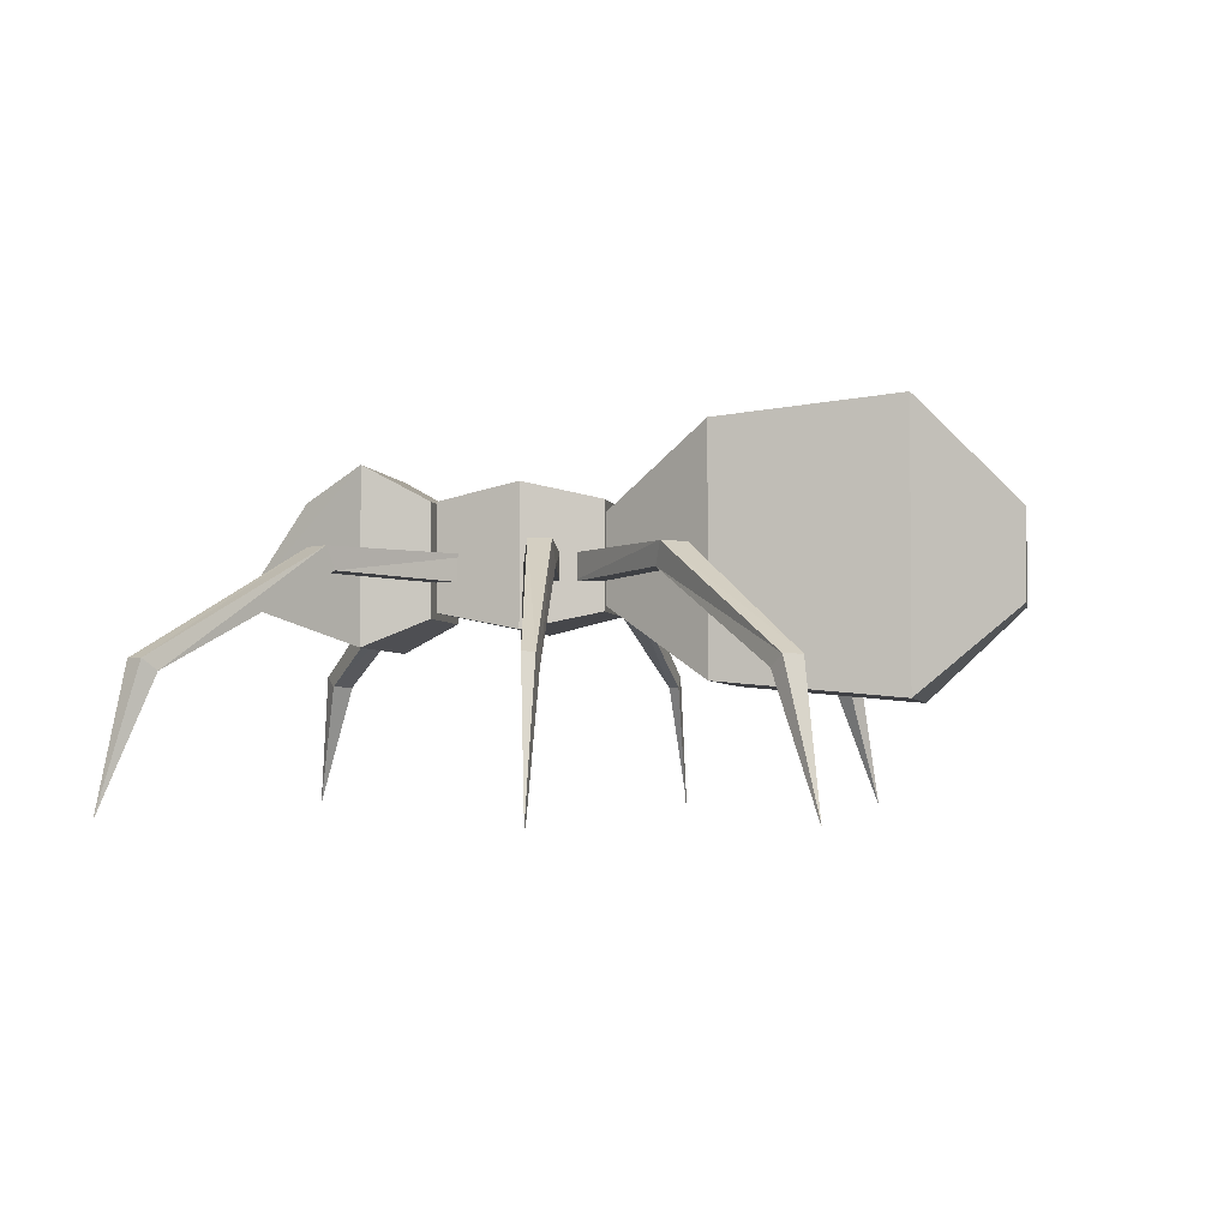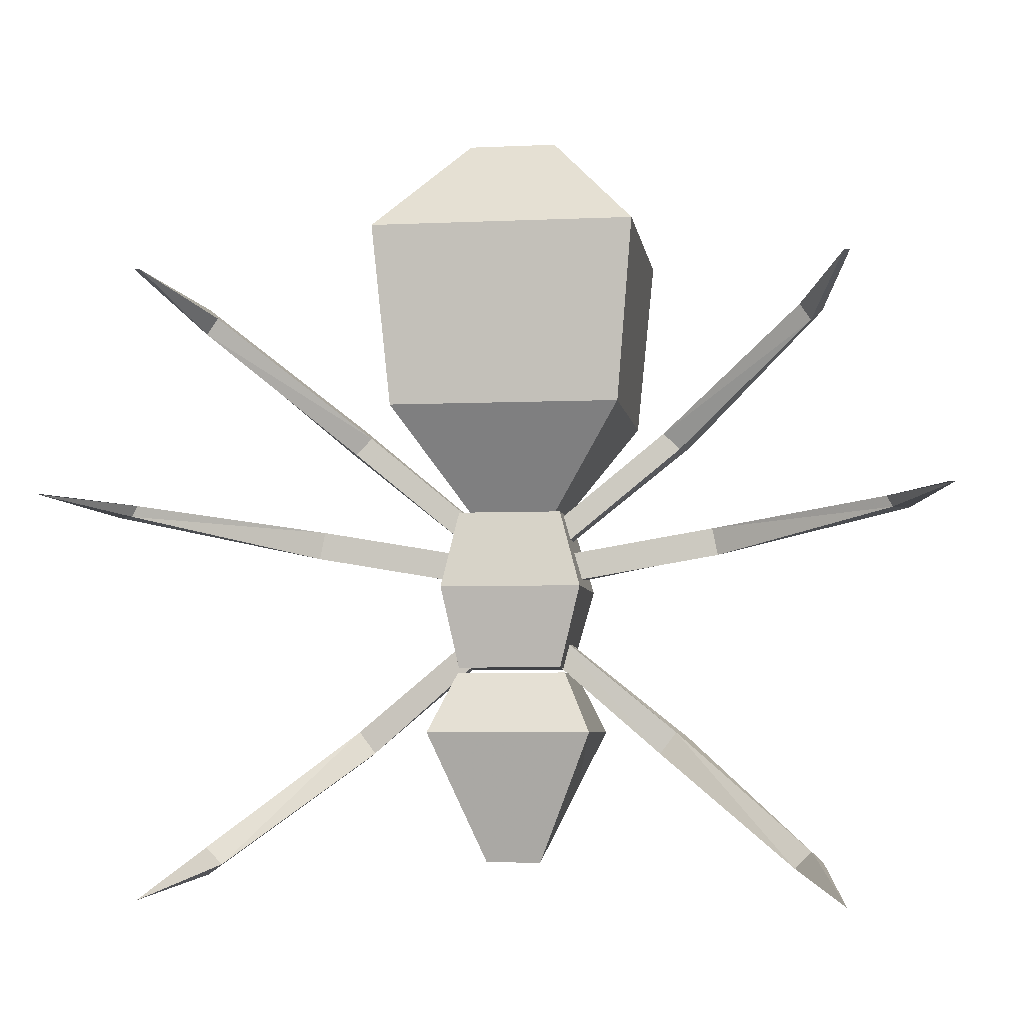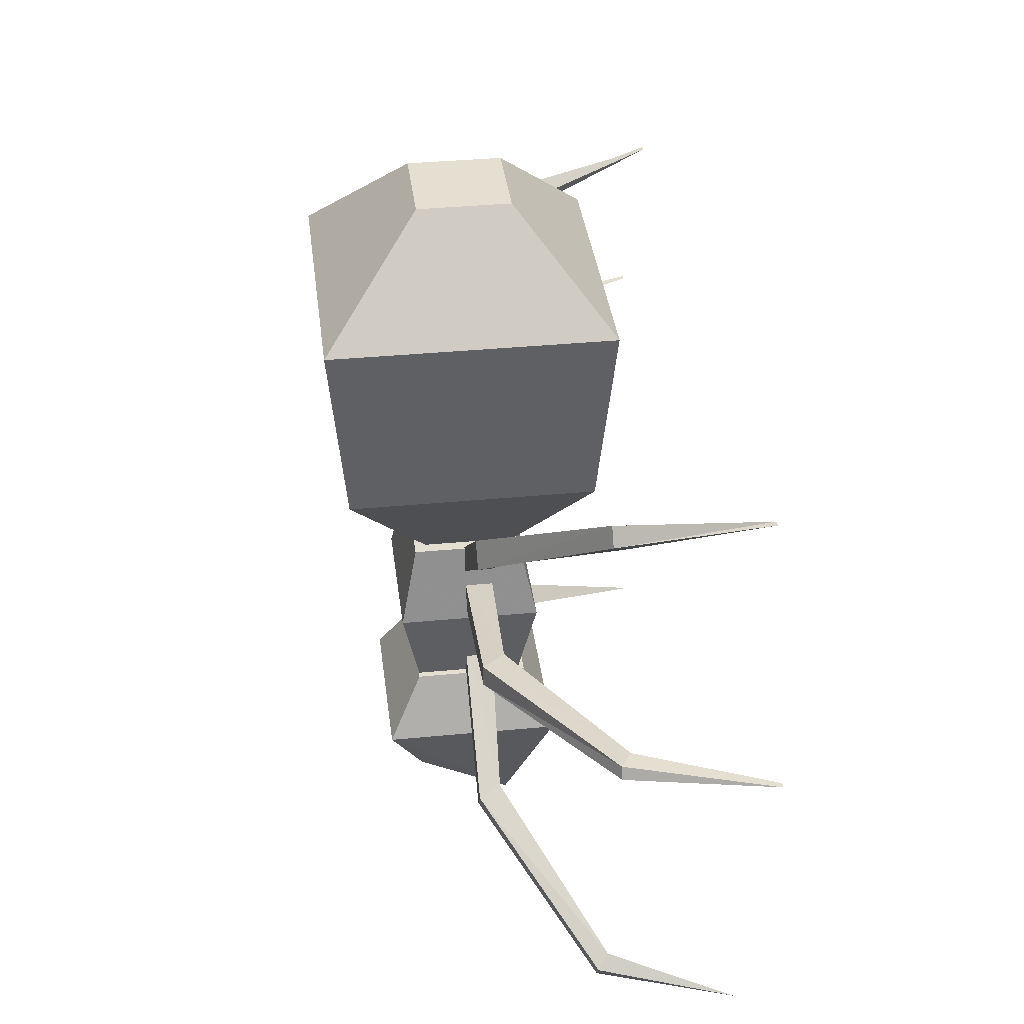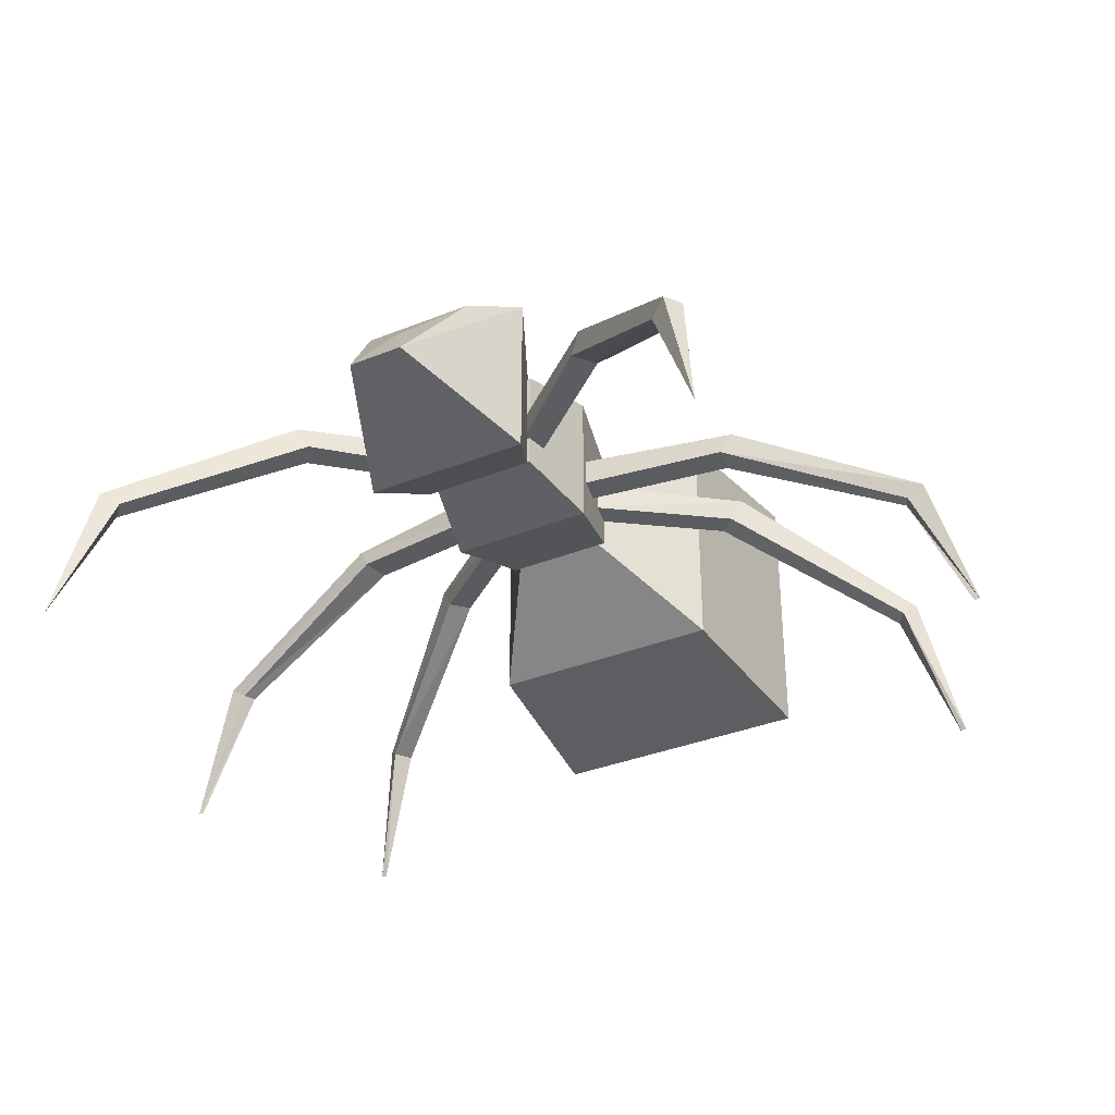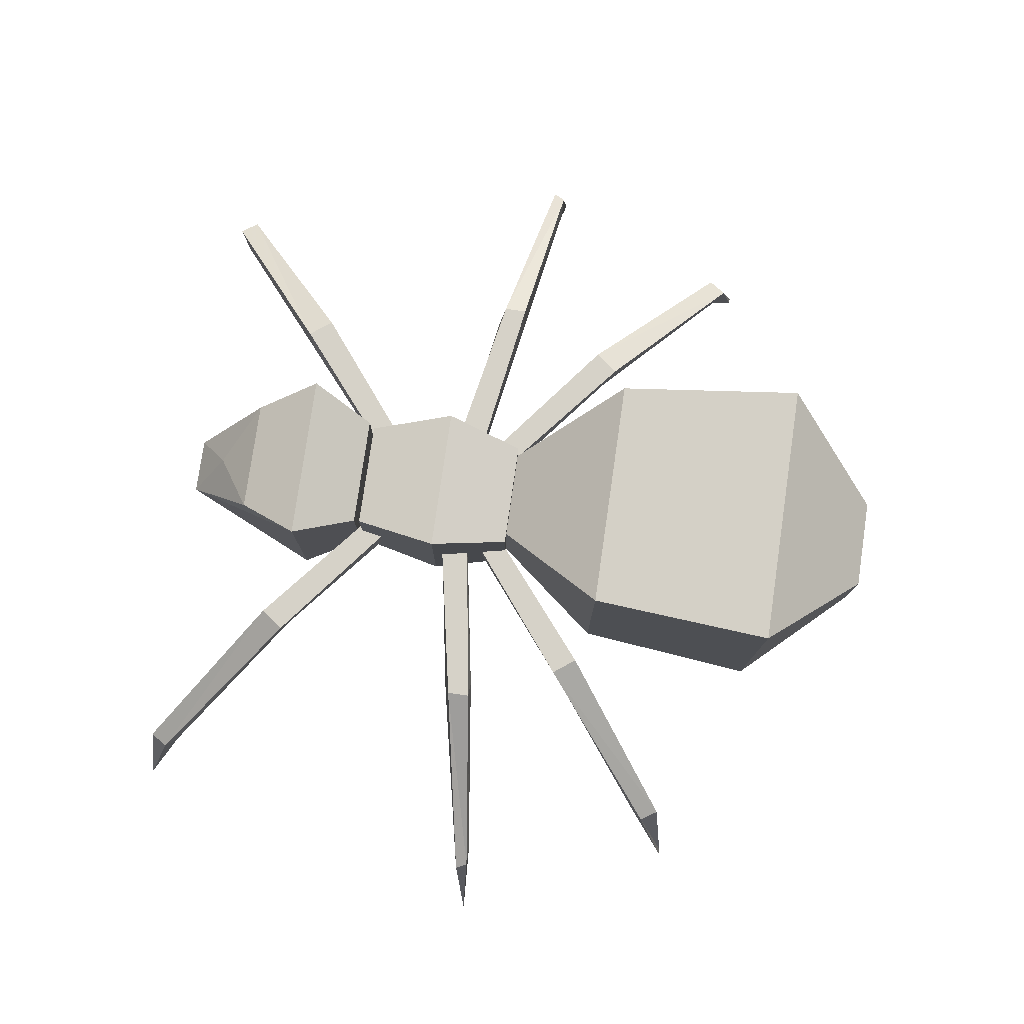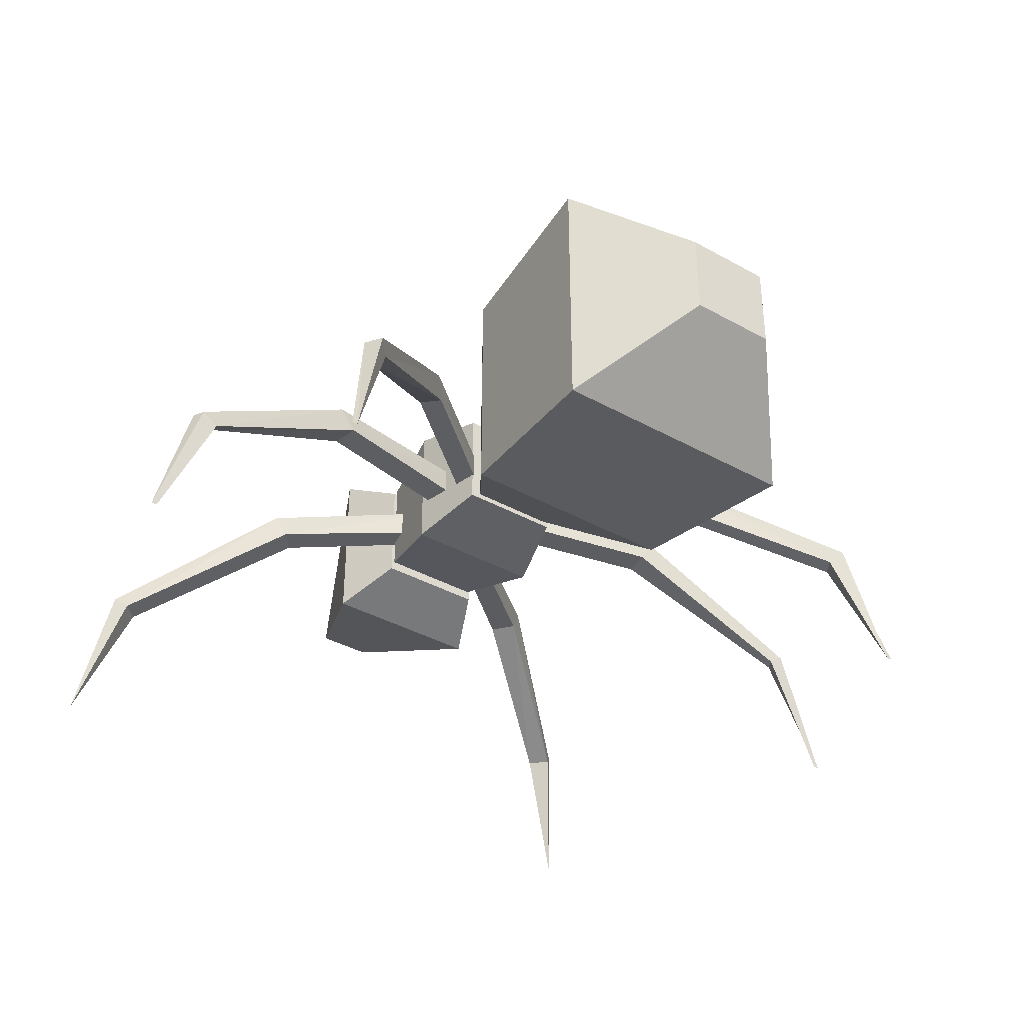
<metadata>
{"format":"obj","ext":"obj","renderer":"f3d","projection":"perspective","resolution":1024,"background":"white","views":[{"elev":-3.0,"azim":-80.2,"up":"+Y"},{"elev":-5.4,"azim":8.1,"up":"+Z"},{"elev":36.8,"azim":-97.1,"up":"+Z"},{"elev":-34.6,"azim":-151.6,"up":"+Y"},{"elev":78.4,"azim":-81.8,"up":"+Y"},{"elev":-37.2,"azim":-35.8,"up":"+Y"}]}
</metadata>
<code>
g Object__0
v -0.08 0.17 0.7
v -0.08 0.01 0.7
v -0.24 -0.15 0.52
v -0.24 0.34 0.52
v 0.08 0.01 0.7
v 0.24 -0.15 0.52
v 0.08 0.17 0.7
v 0.24 0.34 0.52
v -0.21 -0.12 0.19
v -0.21 0.31 0.19
v 0.21 -0.12 0.19
v 0.21 0.31 0.19
v -0.08 0.01 0
v -0.08 0.17 0
v 0.08 0.01 0
v 0.08 0.17 0
v 0 0.09 0.7
v 0 0.09 0
f 3 2 1
f 4 3 1
f 6 5 2
f 3 6 2
f 8 7 5
f 6 8 5
f 4 1 7
f 8 4 7
f 9 3 4
f 10 9 4
f 11 6 3
f 9 11 3
f 12 8 6
f 11 12 6
f 10 4 8
f 12 10 8
f 13 9 10
f 14 13 10
f 15 11 9
f 13 15 9
f 16 12 11
f 15 16 11
f 14 10 12
f 16 14 12
f 17 1 2
f 17 2 5
f 17 5 7
f 17 7 1
f 18 13 14
f 18 15 13
f 18 16 15
f 18 14 16
g Object__2
v -0.1 0 -0.29
v -0.1 0.19 -0.29
v -0.13 0.22 -0.14
v -0.13 -0.03 -0.14
v 0.09 0.19 -0.29
v 0.13 0.22 -0.14
v 0.09 0 -0.29
v 0.13 -0.03 -0.14
v -0.1 0.19 0
v -0.1 0 0
v 0.09 0.19 0
v 0.09 0 0
v 0 0.09 -0.29
v 0 0.09 0
f 21 20 19
f 22 21 19
f 24 23 20
f 21 24 20
f 26 25 23
f 24 26 23
f 22 19 25
f 26 22 25
f 27 21 22
f 28 27 22
f 29 24 21
f 27 29 21
f 30 26 24
f 29 30 24
f 28 22 26
f 30 28 26
f 31 19 20
f 31 20 23
f 31 23 25
f 31 25 19
f 32 27 28
f 32 29 27
f 32 30 29
f 32 28 30
g Object__5
v -0.1 0.19 -0.3
v -0.15 0.25 -0.41
v 0.1 0.19 -0.3
v 0.15 0.25 -0.41
v -0.1 -0.01 -0.3
v -0.15 -0.06 -0.41
v 0.1 -0.01 -0.3
v 0.15 -0.06 -0.41
v -0.1 0.19 -0.52
v 0.1 0.19 -0.52
v -0.05 0.02 -0.65
v 0.05 0.02 -0.65
v 0 0.09 -0.3
v 0 0.11 -0.59
f 35 34 33
f 35 36 34
f 33 38 37
f 33 34 38
f 37 40 39
f 37 38 40
f 39 36 35
f 39 40 36
f 36 41 34
f 36 42 41
f 34 43 38
f 34 41 43
f 38 44 40
f 38 43 44
f 40 42 36
f 40 44 42
f 33 45 35
f 37 45 33
f 39 45 37
f 35 45 39
f 42 46 41
f 41 46 43
f 43 46 44
f 44 46 42
g Object__7
v -0.61 -0.34 -0.7
v -0.61 -0.34 -0.7
v -0.55 -0.09 -0.67
v -0.57 -0.09 -0.64
v -0.61 -0.34 -0.7
v -0.52 -0.11 -0.65
v -0.61 -0.34 -0.7
v -0.55 -0.11 -0.62
v -0.29 0.1 -0.46
v -0.32 0.1 -0.42
v -0.27 0.06 -0.45
v -0.3 0.06 -0.41
v -0.04 0.1 -0.25
v -0.07 0.1 -0.22
v -0.04 0.05 -0.25
v -0.07 0.05 -0.22
v -0.61 -0.34 -0.7
v -0.06 0.08 -0.24
f 49 48 47
f 50 49 47
f 52 51 48
f 49 52 48
f 54 53 51
f 52 54 51
f 50 47 53
f 54 50 53
f 55 49 50
f 56 55 50
f 57 52 49
f 55 57 49
f 58 54 52
f 57 58 52
f 56 50 54
f 58 56 54
f 59 55 56
f 60 59 56
f 61 57 55
f 59 61 55
f 62 58 57
f 61 62 57
f 60 56 58
f 62 60 58
f 63 47 48
f 63 48 51
f 63 51 53
f 63 53 47
f 64 59 60
f 64 61 59
f 64 62 61
f 64 60 62
g Object__9
v -0.8 -0.34 0.01
v -0.8 -0.34 0.01
v -0.73 -0.09 -0.01
v -0.72 -0.09 0.01
v -0.8 -0.34 0.01
v -0.7 -0.11 -0.01
v -0.79 -0.34 0.01
v -0.69 -0.11 0.01
v -0.4 0.1 -0.07
v -0.4 0.1 -0.03
v -0.38 0.06 -0.08
v -0.37 0.06 -0.03
v -0.09 0.1 -0.13
v -0.08 0.1 -0.08
v -0.09 0.05 -0.13
v -0.08 0.05 -0.08
v -0.8 -0.34 0.01
v -0.08 0.08 -0.11
f 67 66 65
f 68 67 65
f 70 69 66
f 67 70 66
f 72 71 69
f 70 72 69
f 68 65 71
f 72 68 71
f 73 67 68
f 74 73 68
f 75 70 67
f 73 75 67
f 76 72 70
f 75 76 70
f 74 68 72
f 76 74 72
f 77 73 74
f 78 77 74
f 79 75 73
f 77 79 73
f 80 76 75
f 79 80 75
f 78 74 76
f 80 78 76
f 81 65 66
f 81 66 69
f 81 69 71
f 81 71 65
f 82 77 78
f 82 79 77
f 82 80 79
f 82 78 80
g Object__11
v -0.62 -0.34 0.41
v -0.63 -0.34 0.41
v -0.58 -0.09 0.35
v -0.56 -0.09 0.38
v -0.62 -0.34 0.41
v -0.56 -0.11 0.33
v -0.62 -0.34 0.41
v -0.54 -0.11 0.36
v -0.33 0.1 0.13
v -0.3 0.1 0.17
v -0.31 0.06 0.12
v -0.28 0.06 0.15
v -0.09 0.1 -0.06
v -0.06 0.1 -0.03
v -0.09 0.05 -0.06
v -0.06 0.05 -0.03
v -0.62 -0.34 0.41
v -0.07 0.08 -0.05
f 85 84 83
f 86 85 83
f 88 87 84
f 85 88 84
f 90 89 87
f 88 90 87
f 86 83 89
f 90 86 89
f 91 85 86
f 92 91 86
f 93 88 85
f 91 93 85
f 94 90 88
f 93 94 88
f 92 86 90
f 94 92 90
f 95 91 92
f 96 95 92
f 97 93 91
f 95 97 91
f 98 94 93
f 97 98 93
f 96 92 94
f 98 96 94
f 99 83 84
f 99 84 87
f 99 87 89
f 99 89 83
f 100 95 96
f 100 97 95
f 100 98 97
f 100 96 98
g Object__13
v 0.55 -0.09 -0.67
v 0.61 -0.34 -0.7
v 0.61 -0.34 -0.7
v 0.57 -0.09 -0.64
v 0.52 -0.11 -0.65
v 0.61 -0.34 -0.7
v 0.55 -0.11 -0.62
v 0.61 -0.34 -0.7
v 0.29 0.1 -0.46
v 0.32 0.1 -0.42
v 0.27 0.06 -0.45
v 0.3 0.06 -0.41
v 0.04 0.1 -0.25
v 0.07 0.1 -0.22
v 0.04 0.05 -0.25
v 0.07 0.05 -0.22
v 0.61 -0.34 -0.7
v 0.06 0.08 -0.24
f 103 102 101
f 103 101 104
f 102 106 105
f 102 105 101
f 106 108 107
f 106 107 105
f 108 103 104
f 108 104 107
f 104 101 109
f 104 109 110
f 101 105 111
f 101 111 109
f 105 107 112
f 105 112 111
f 107 104 110
f 107 110 112
f 110 109 113
f 110 113 114
f 109 111 115
f 109 115 113
f 111 112 116
f 111 116 115
f 112 110 114
f 112 114 116
f 102 103 117
f 106 102 117
f 108 106 117
f 103 108 117
f 114 113 118
f 113 115 118
f 115 116 118
f 116 114 118
g Object__15
v 0.73 -0.09 -0.01
v 0.8 -0.34 0.01
v 0.8 -0.34 0.01
v 0.72 -0.09 0.01
v 0.7 -0.11 -0.01
v 0.8 -0.34 0.01
v 0.69 -0.11 0.01
v 0.79 -0.34 0.01
v 0.4 0.1 -0.07
v 0.4 0.1 -0.03
v 0.38 0.06 -0.08
v 0.37 0.06 -0.03
v 0.09 0.1 -0.13
v 0.08 0.1 -0.08
v 0.09 0.05 -0.13
v 0.08 0.05 -0.08
v 0.8 -0.34 0.01
v 0.08 0.08 -0.11
f 121 120 119
f 121 119 122
f 120 124 123
f 120 123 119
f 124 126 125
f 124 125 123
f 126 121 122
f 126 122 125
f 122 119 127
f 122 127 128
f 119 123 129
f 119 129 127
f 123 125 130
f 123 130 129
f 125 122 128
f 125 128 130
f 128 127 131
f 128 131 132
f 127 129 133
f 127 133 131
f 129 130 134
f 129 134 133
f 130 128 132
f 130 132 134
f 120 121 135
f 124 120 135
f 126 124 135
f 121 126 135
f 132 131 136
f 131 133 136
f 133 134 136
f 134 132 136
g Object__17
v 0.58 -0.09 0.35
v 0.63 -0.34 0.41
v 0.62 -0.34 0.41
v 0.56 -0.09 0.38
v 0.56 -0.11 0.33
v 0.62 -0.34 0.41
v 0.54 -0.11 0.36
v 0.62 -0.34 0.41
v 0.33 0.1 0.13
v 0.3 0.1 0.17
v 0.31 0.06 0.12
v 0.28 0.06 0.15
v 0.09 0.1 -0.06
v 0.06 0.1 -0.03
v 0.09 0.05 -0.06
v 0.06 0.05 -0.03
v 0.62 -0.34 0.41
v 0.07 0.08 -0.05
f 139 138 137
f 139 137 140
f 138 142 141
f 138 141 137
f 142 144 143
f 142 143 141
f 144 139 140
f 144 140 143
f 140 137 145
f 140 145 146
f 137 141 147
f 137 147 145
f 141 143 148
f 141 148 147
f 143 140 146
f 143 146 148
f 146 145 149
f 146 149 150
f 145 147 151
f 145 151 149
f 147 148 152
f 147 152 151
f 148 146 150
f 148 150 152
f 138 139 153
f 142 138 153
f 144 142 153
f 139 144 153
f 150 149 154
f 149 151 154
f 151 152 154
f 152 150 154

</code>
